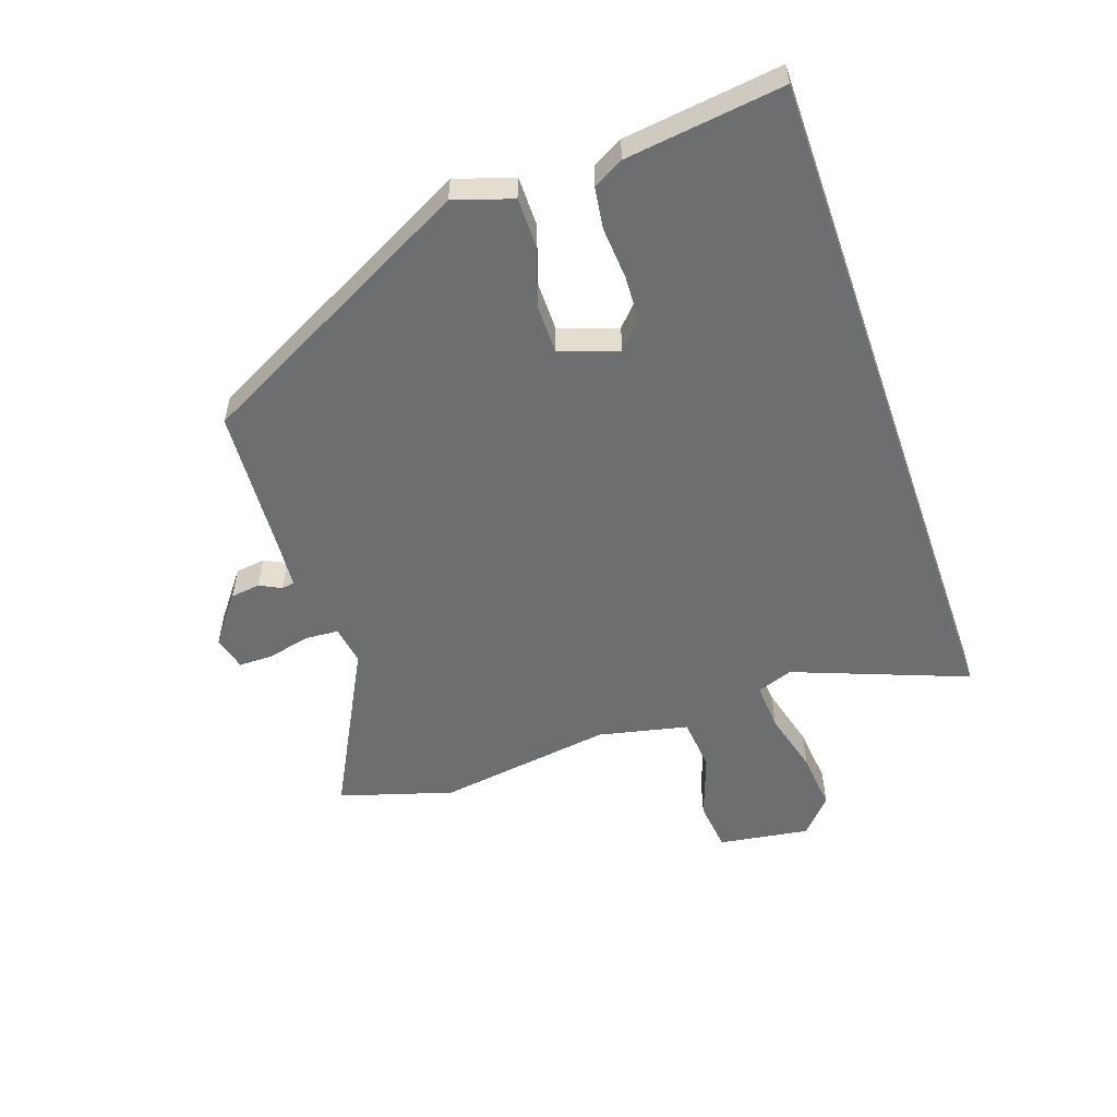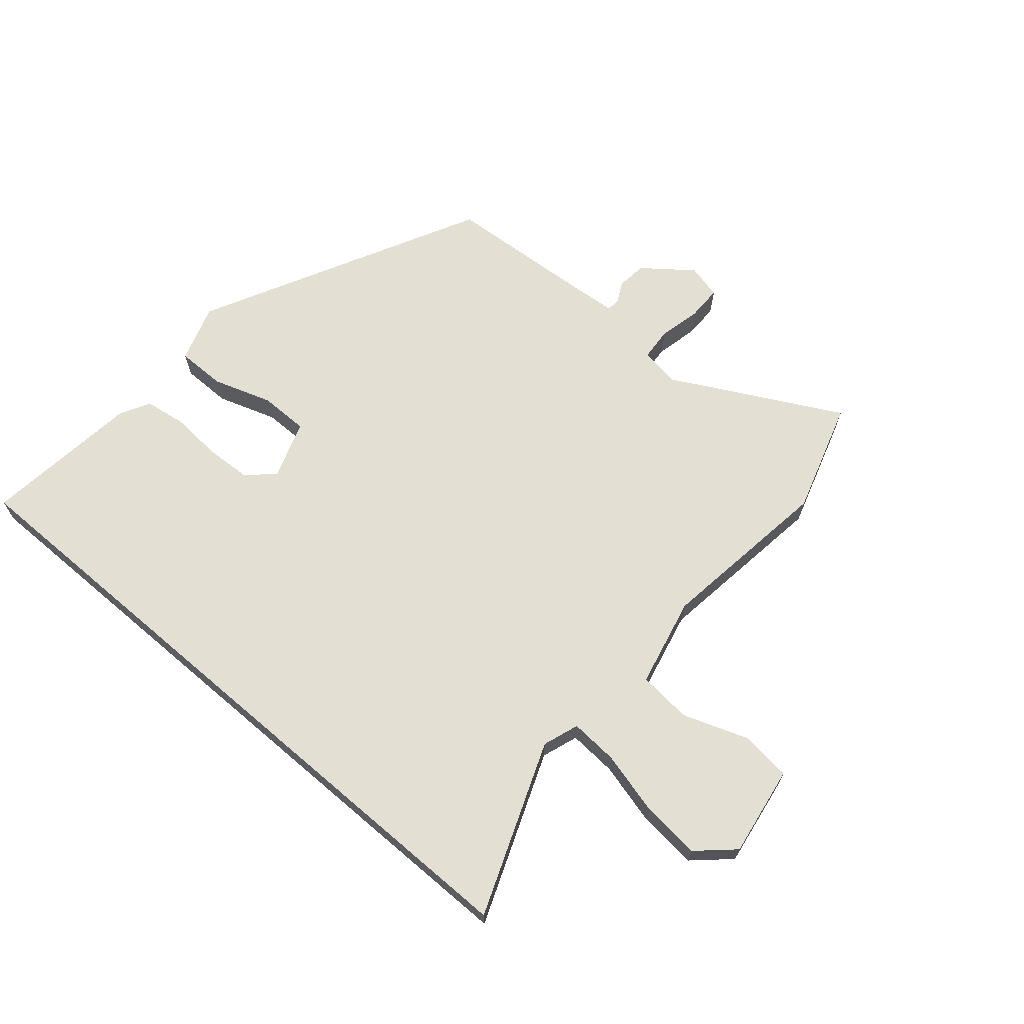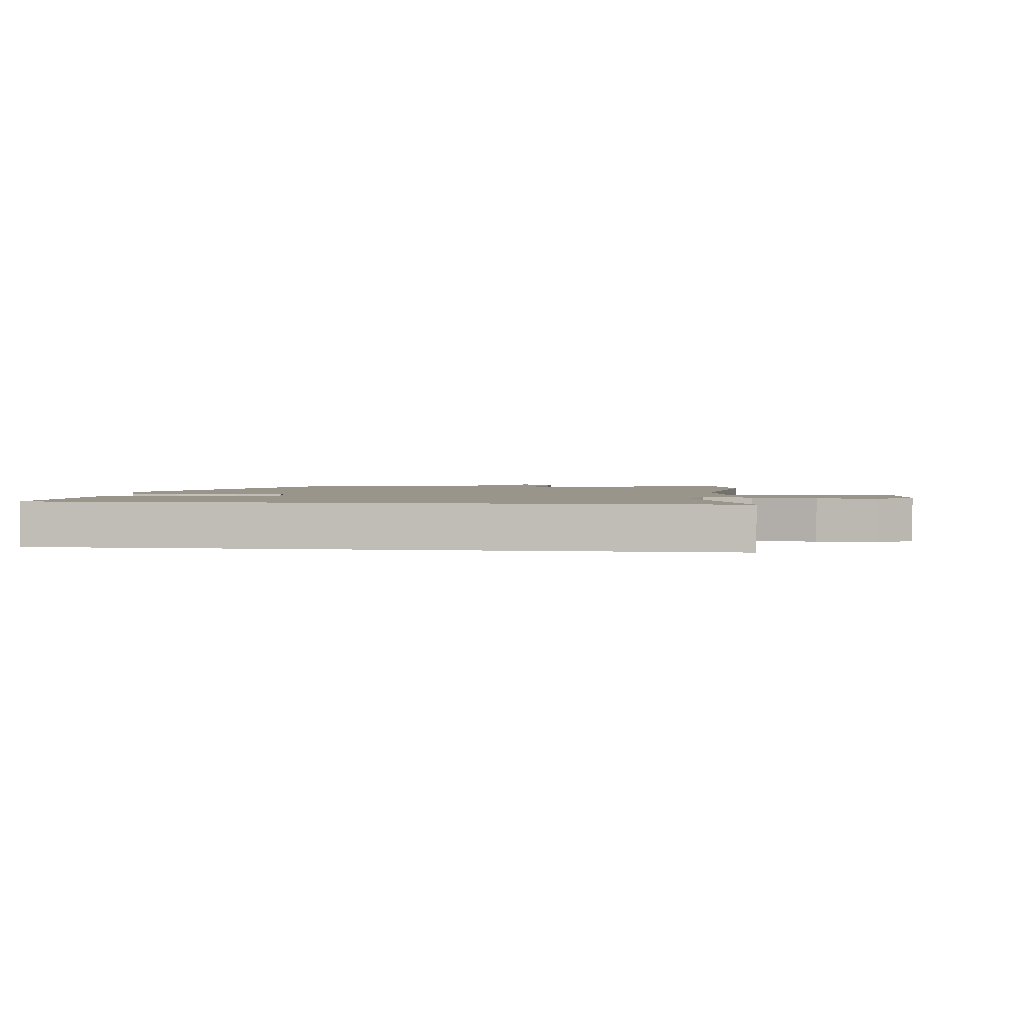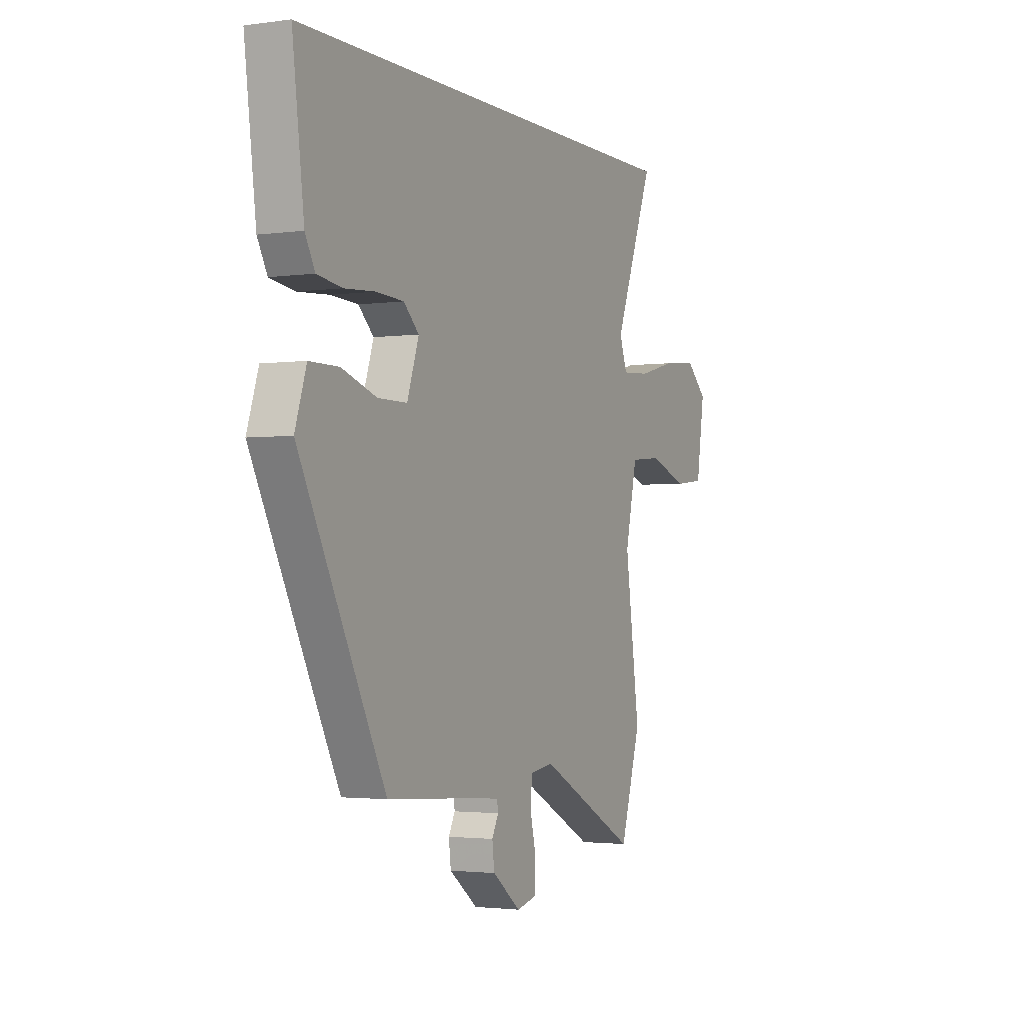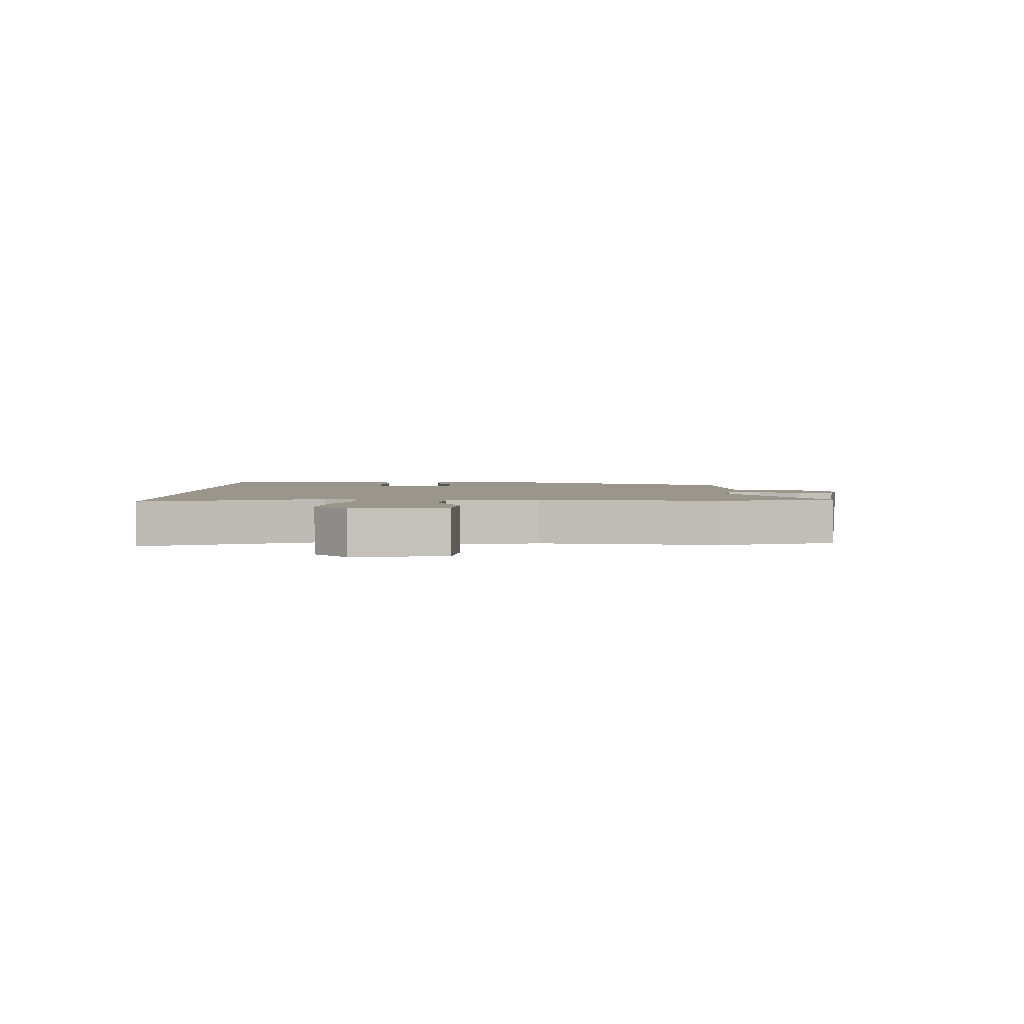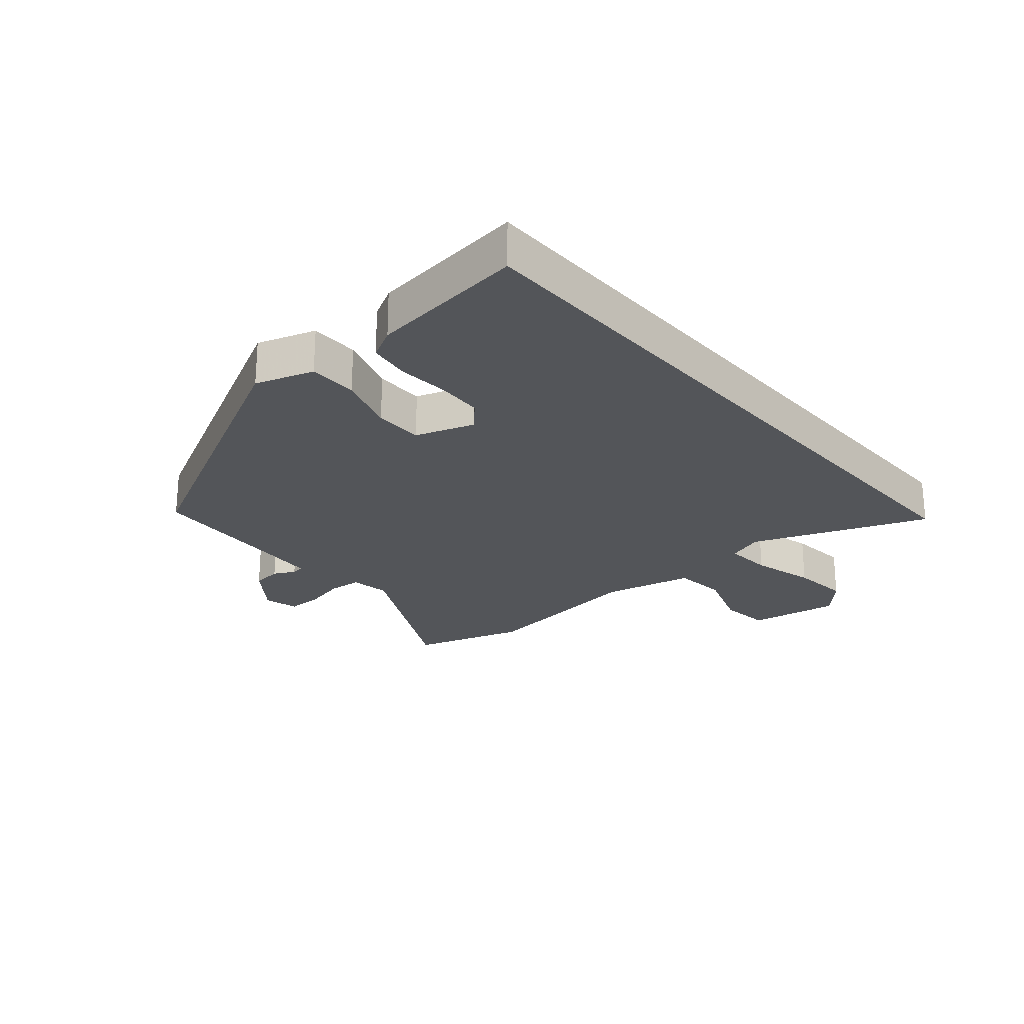
<metadata>
{"format":"obj","ext":"obj","renderer":"f3d","projection":"perspective","resolution":1024,"background":"white","views":[{"elev":-54.3,"azim":-70.7,"up":"+Y"},{"elev":67.0,"azim":40.5,"up":"+Y"},{"elev":2.2,"azim":7.5,"up":"+Y"},{"elev":-2.3,"azim":-63.8,"up":"+Z"},{"elev":2.5,"azim":90.9,"up":"+Y"},{"elev":-24.0,"azim":-49.3,"up":"+Y"}]}
</metadata>
<code>
v -0.307 0.07 -0.474
v -0.543 0.07 -0.013
v -0.512 0.07 0.082
v -0.432 0.07 0.082
v -0.335 0.07 0.05
v -0.255 0.07 0.05
v -0.223 0.07 0.145
v -0.265 0.07 0.185
v -0.34 0.07 0.189
v -0.425 0.07 0.183
v -0.493 0.07 0.193
v -0.52 0.07 0.243
v -0.552 0.07 0.5
v 0.57 0.07 0.5
v 0.46 0.07 0.216
v 0.481 0.07 0.157
v 0.56 0.07 0.162
v 0.664 0.07 0.189
v 0.761 0.07 0.198
v 0.819 0.07 0.145
v 0.796 0.07 -0.004
v 0.712 0.07 -0.013
v 0.606 0.07 0.025
v 0.518 0.07 0.017
v 0.485 0.07 -0.13
v 0.525 0.07 -0.418
v 0.468 0.07 -0.603
v 0.194 0.07 -0.458
v 0.129 0.07 -0.468
v 0.125 0.07 -0.523
v 0.141 0.07 -0.592
v 0.141 0.07 -0.649
v 0.084 0.07 -0.663
v 0.005 0.07 -0.602
v -0.001 0.07 -0.553
v 0.017 0.07 -0.518
v 0.014 0.07 -0.497
v -0.058 0.07 -0.491
v -0.307 0 -0.474
v -0.543 0 -0.013
v -0.512 0 0.082
v -0.432 0 0.082
v -0.335 0 0.05
v -0.255 0 0.05
v -0.223 0 0.145
v -0.265 0 0.185
v -0.34 0 0.189
v -0.425 0 0.183
v -0.493 0 0.193
v -0.52 0 0.243
v -0.552 0 0.5
v 0.57 0 0.5
v 0.46 0 0.216
v 0.481 0 0.157
v 0.56 0 0.162
v 0.664 0 0.189
v 0.761 0 0.198
v 0.819 0 0.145
v 0.796 0 -0.004
v 0.712 0 -0.013
v 0.606 0 0.025
v 0.518 0 0.017
v 0.485 0 -0.13
v 0.525 0 -0.418
v 0.468 0 -0.603
v 0.194 0 -0.458
v 0.129 0 -0.468
v 0.125 0 -0.523
v 0.141 0 -0.592
v 0.141 0 -0.649
v 0.084 0 -0.663
v 0.005 0 -0.602
v -0.001 0 -0.553
v 0.017 0 -0.518
v 0.014 0 -0.497
v -0.058 0 -0.491
f 34 35 36
f 33 34 36
f 32 33 36
f 31 32 36
f 30 31 36
f 29 30 36 37
f 25 26 27 28
f 24 25 28 29
f 21 22 23
f 20 21 23
f 19 20 23
f 18 19 23
f 17 18 23
f 16 17 23 24
f 29 37 38
f 24 29 38
f 16 24 38
f 15 16 38
f 12 13 14
f 11 12 14
f 10 11 14
f 9 10 14
f 3 4 5
f 2 3 5
f 1 2 5
f 38 1 5
f 38 5 6
f 15 38 6 7
f 8 9 14 15
f 7 8 15
f 74 73 72
f 74 72 71
f 74 71 70
f 74 70 69
f 74 69 68
f 75 74 68 67
f 66 65 64 63
f 67 66 63 62
f 61 60 59
f 61 59 58
f 61 58 57
f 61 57 56
f 61 56 55
f 62 61 55 54
f 76 75 67
f 76 67 62
f 76 62 54
f 76 54 53
f 52 51 50
f 52 50 49
f 52 49 48
f 52 48 47
f 43 42 41
f 43 41 40
f 43 40 39
f 43 39 76
f 44 43 76
f 45 44 76 53
f 53 52 47 46
f 53 46 45
f 1 39 40 2
f 2 40 41 3
f 3 41 42 4
f 4 42 43 5
f 5 43 44 6
f 6 44 45 7
f 7 45 46 8
f 8 46 47 9
f 9 47 48 10
f 10 48 49 11
f 11 49 50 12
f 12 50 51 13
f 13 51 52 14
f 14 52 53 15
f 15 53 54 16
f 16 54 55 17
f 17 55 56 18
f 18 56 57 19
f 19 57 58 20
f 20 58 59 21
f 21 59 60 22
f 22 60 61 23
f 23 61 62 24
f 24 62 63 25
f 25 63 64 26
f 26 64 65 27
f 27 65 66 28
f 28 66 67 29
f 29 67 68 30
f 30 68 69 31
f 31 69 70 32
f 32 70 71 33
f 33 71 72 34
f 34 72 73 35
f 35 73 74 36
f 36 74 75 37
f 37 75 76 38
f 38 76 39 1

</code>
